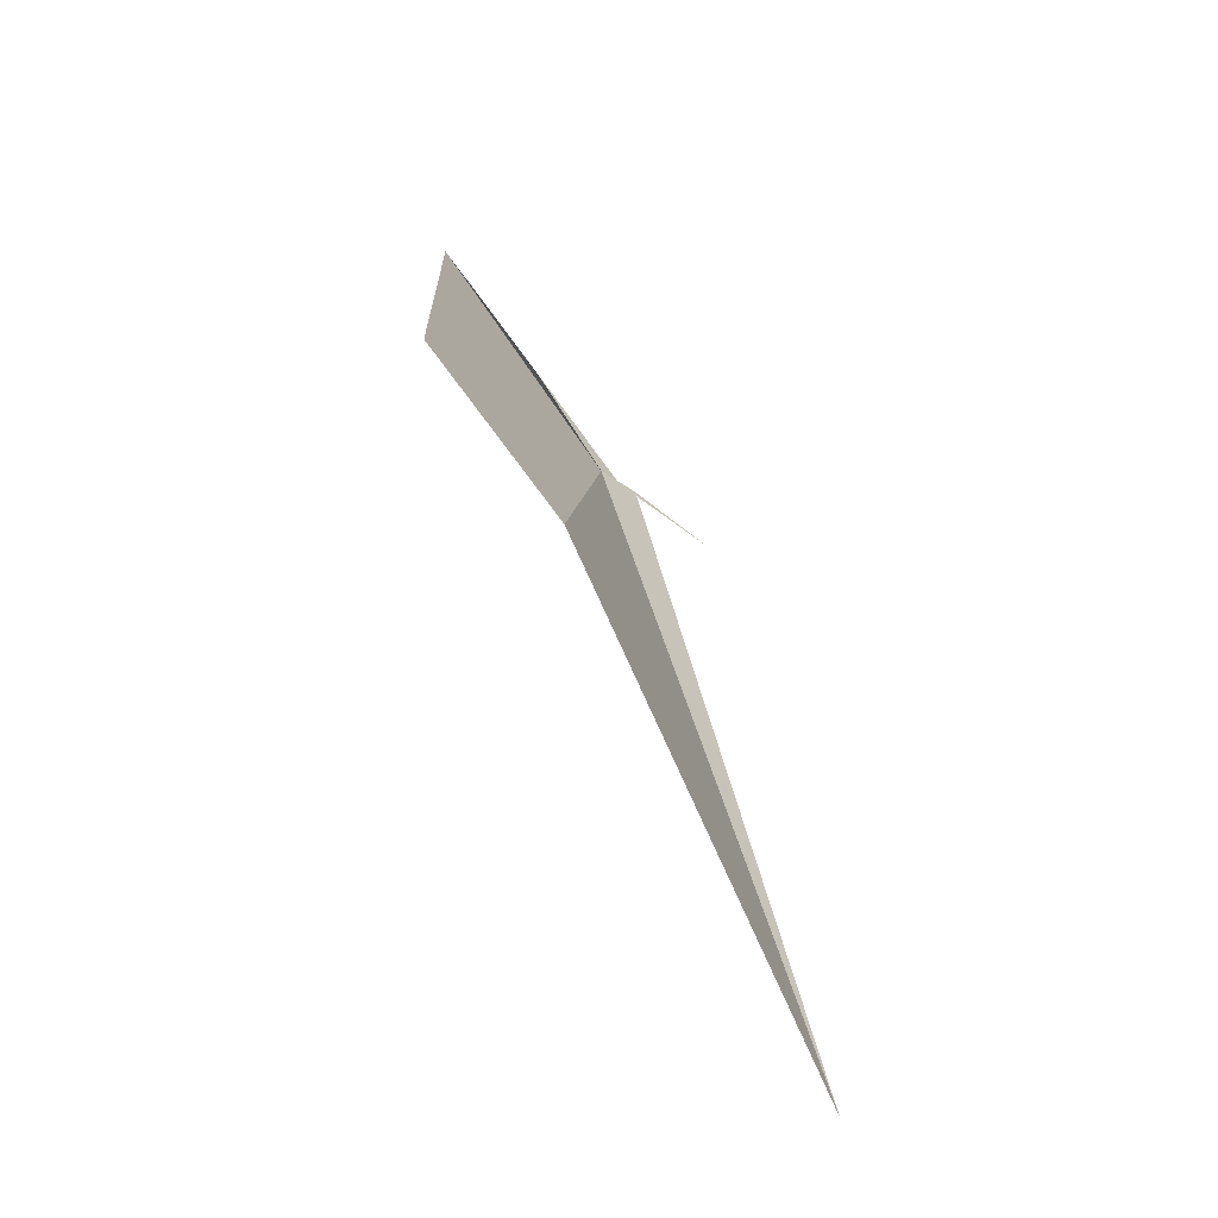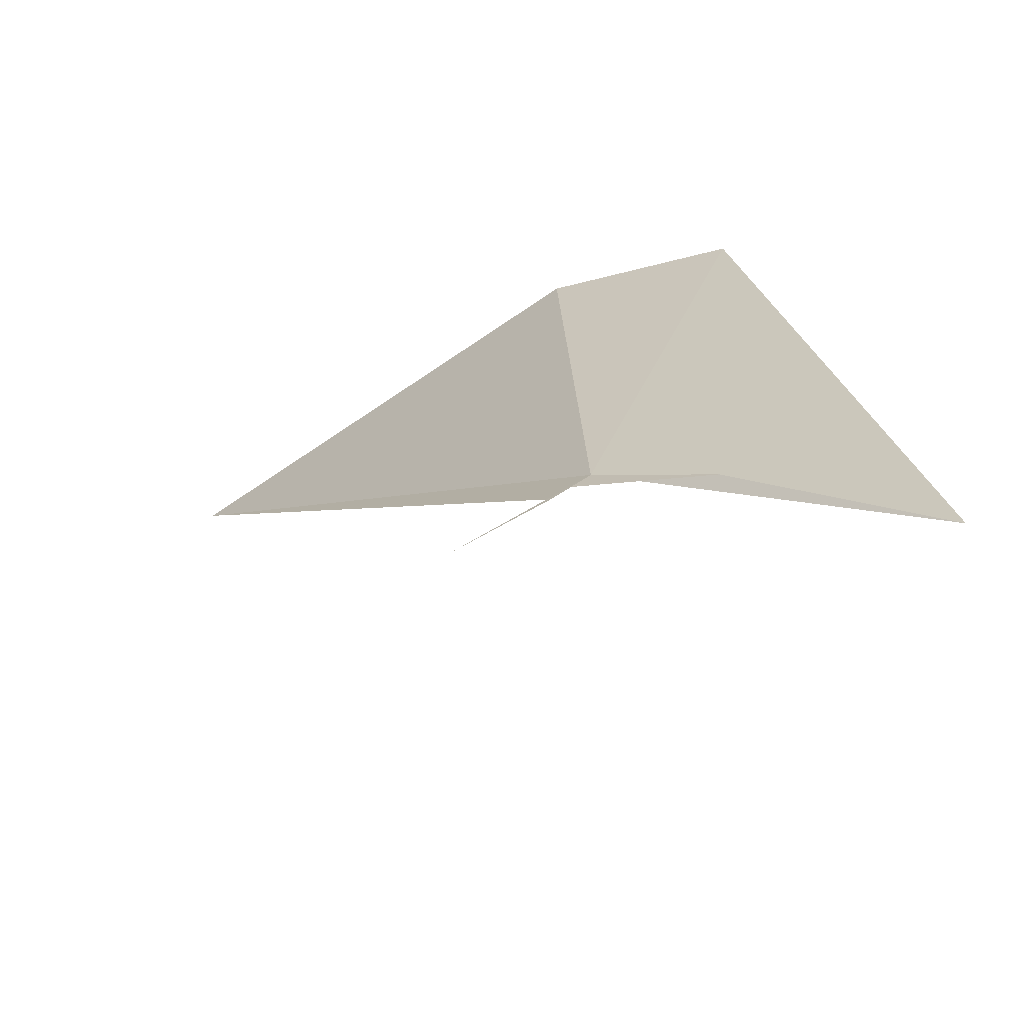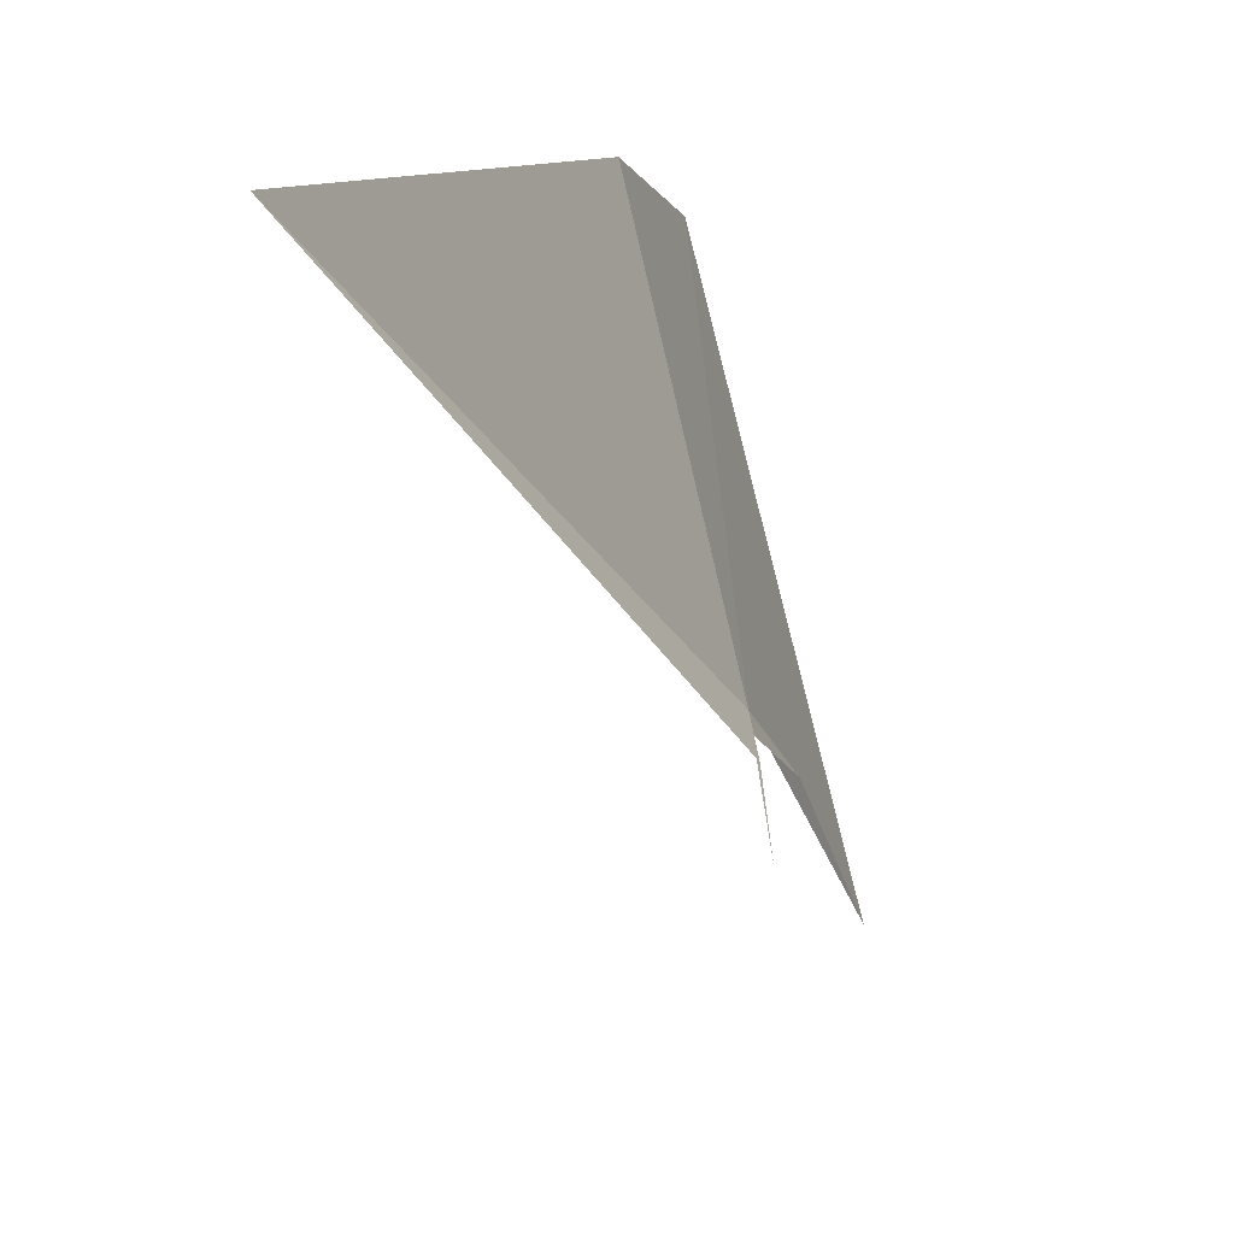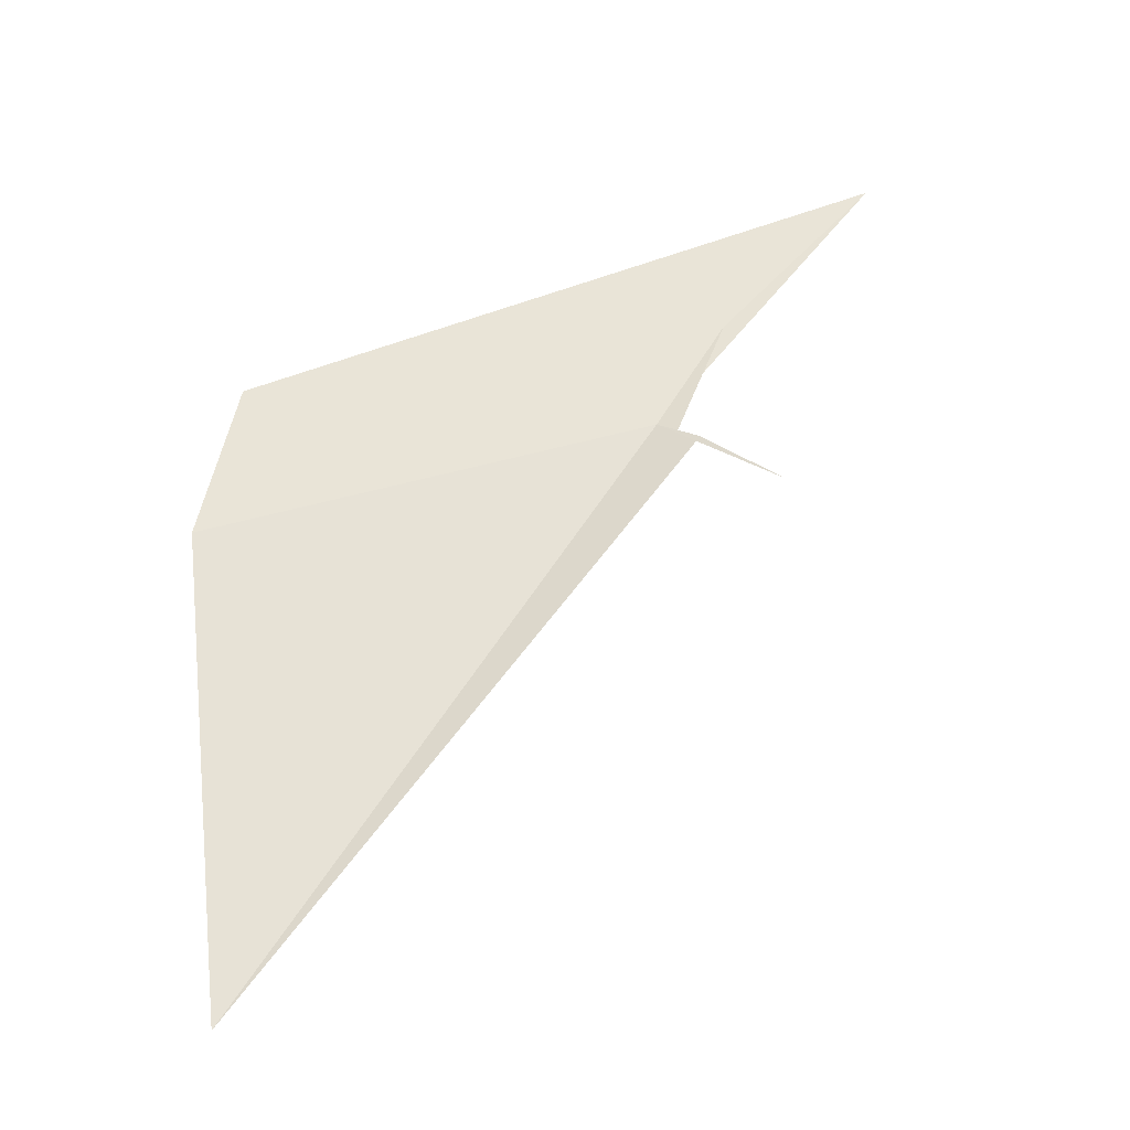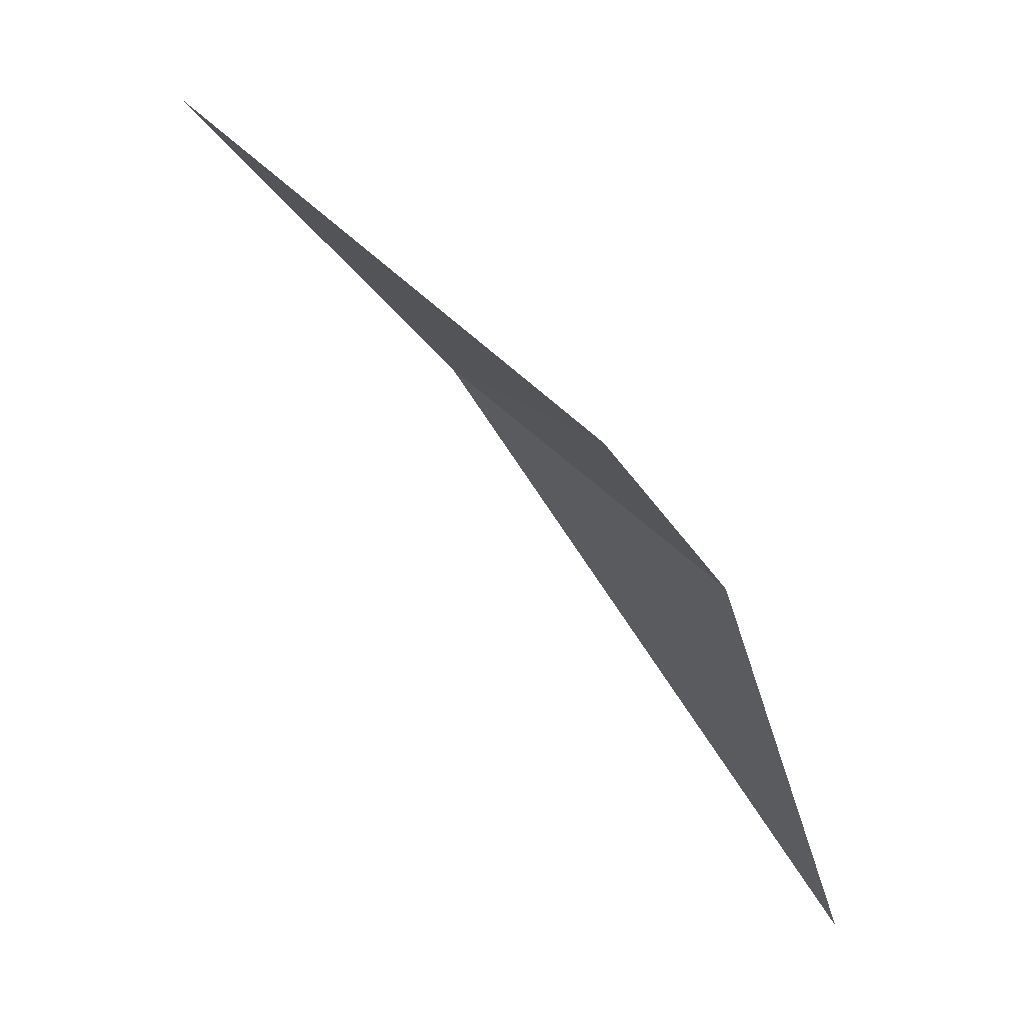
<metadata>
{"format":"obj","ext":"obj","renderer":"f3d","projection":"perspective","resolution":1024,"background":"white","views":[{"elev":-5.5,"azim":-0.7,"up":"+Y"},{"elev":-49.8,"azim":152.6,"up":"+Z"},{"elev":9.4,"azim":53.4,"up":"+Z"},{"elev":-3.3,"azim":80.5,"up":"+Y"},{"elev":19.5,"azim":-39.7,"up":"+Y"}]}
</metadata>
<code>
v 122.1 144.7 33.22
v 120.5 147.4 30.58
v 120.7 145.1 37.21
v 121.5 145.8 32.4
v 123.8 139.1 37.51
v 121.8 143.6 37.71
v 122.3 144.6 33.06
v 122.4 144.5 32.86
v 122.4 144.5 32.89
v 123.2 144.1 32.23
f 1 2 3
f 1 4 2
f 1 6 5
f 1 3 6
f 1 8 7
f 1 10 8
f 1 9 10
f 1 5 9
f 1 7 4

</code>
